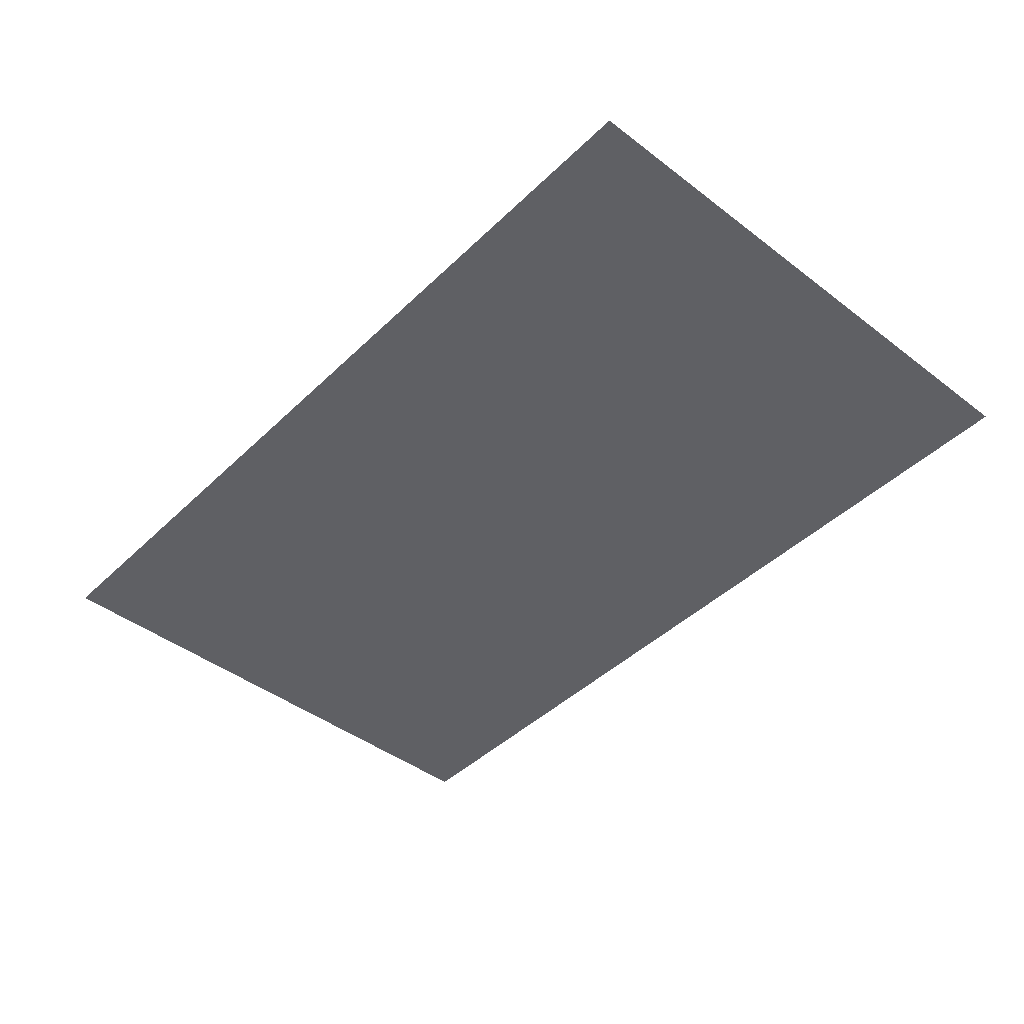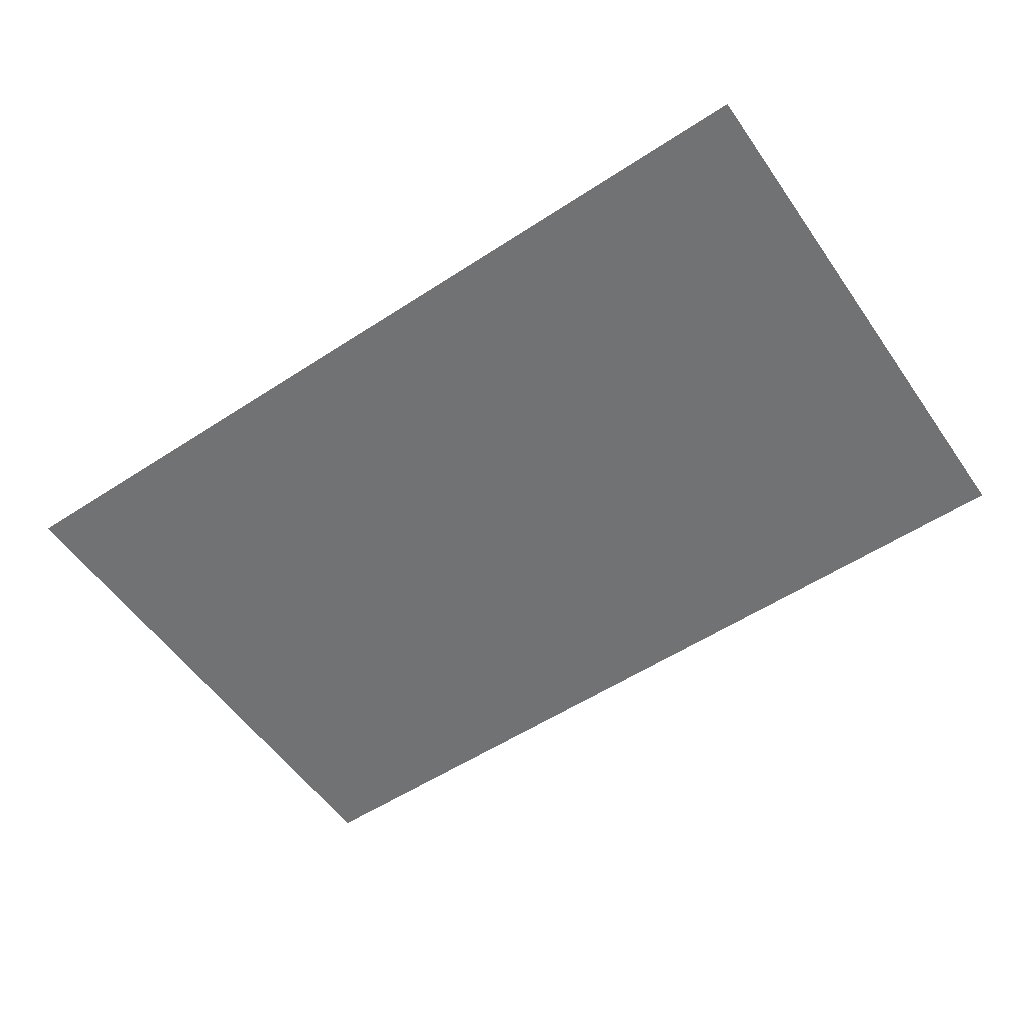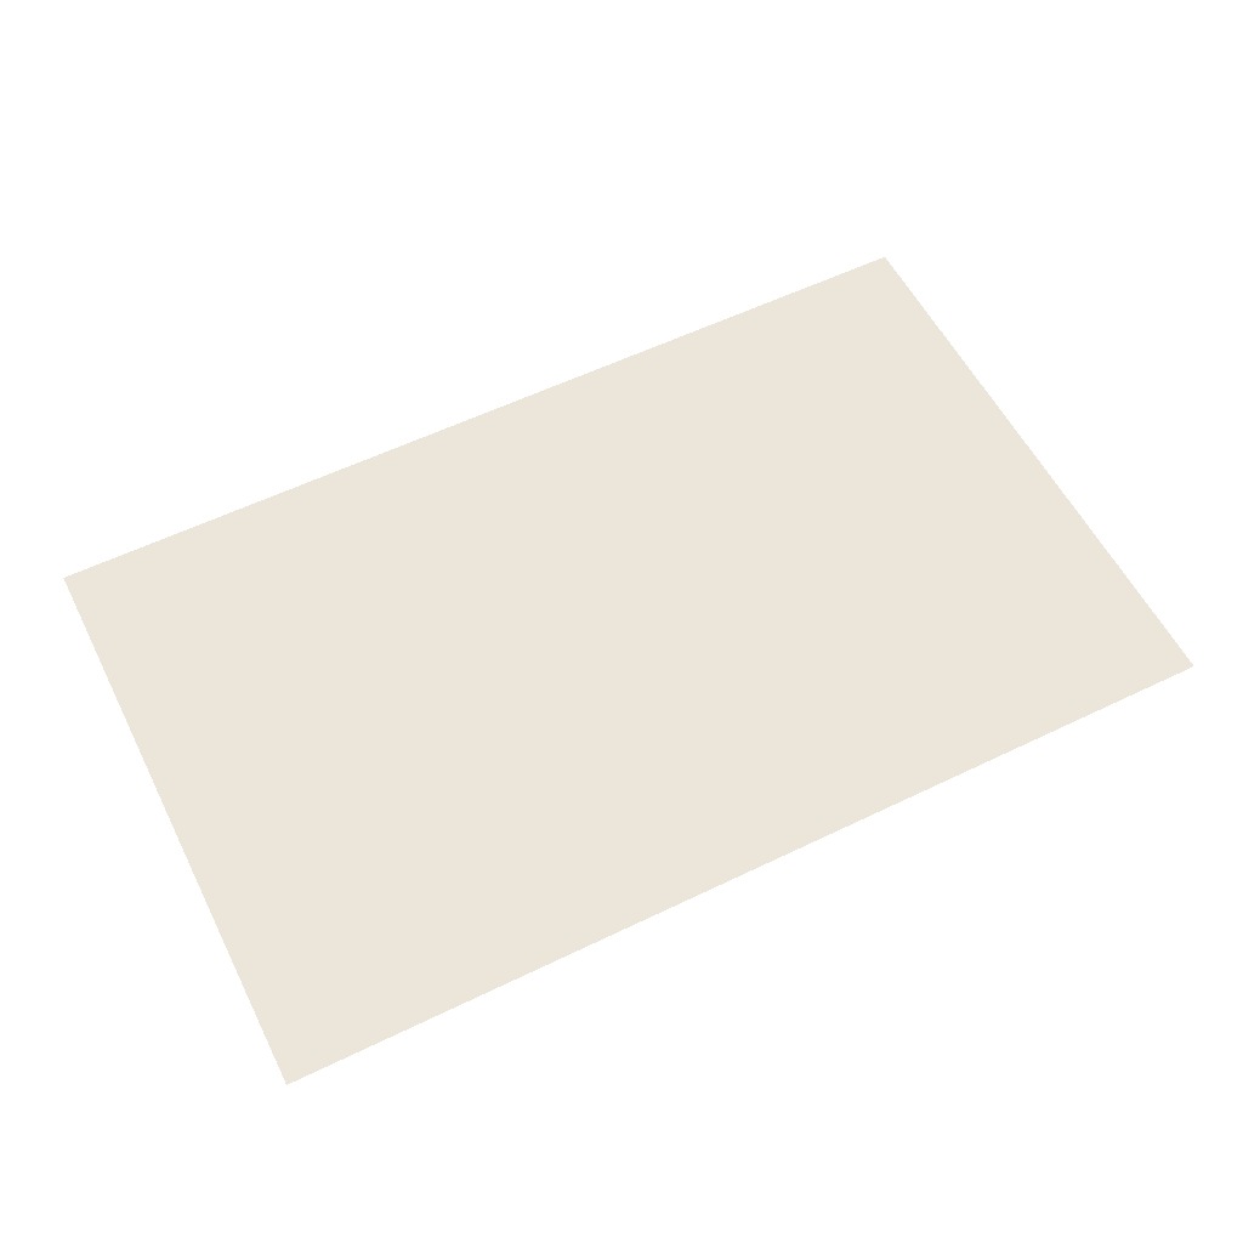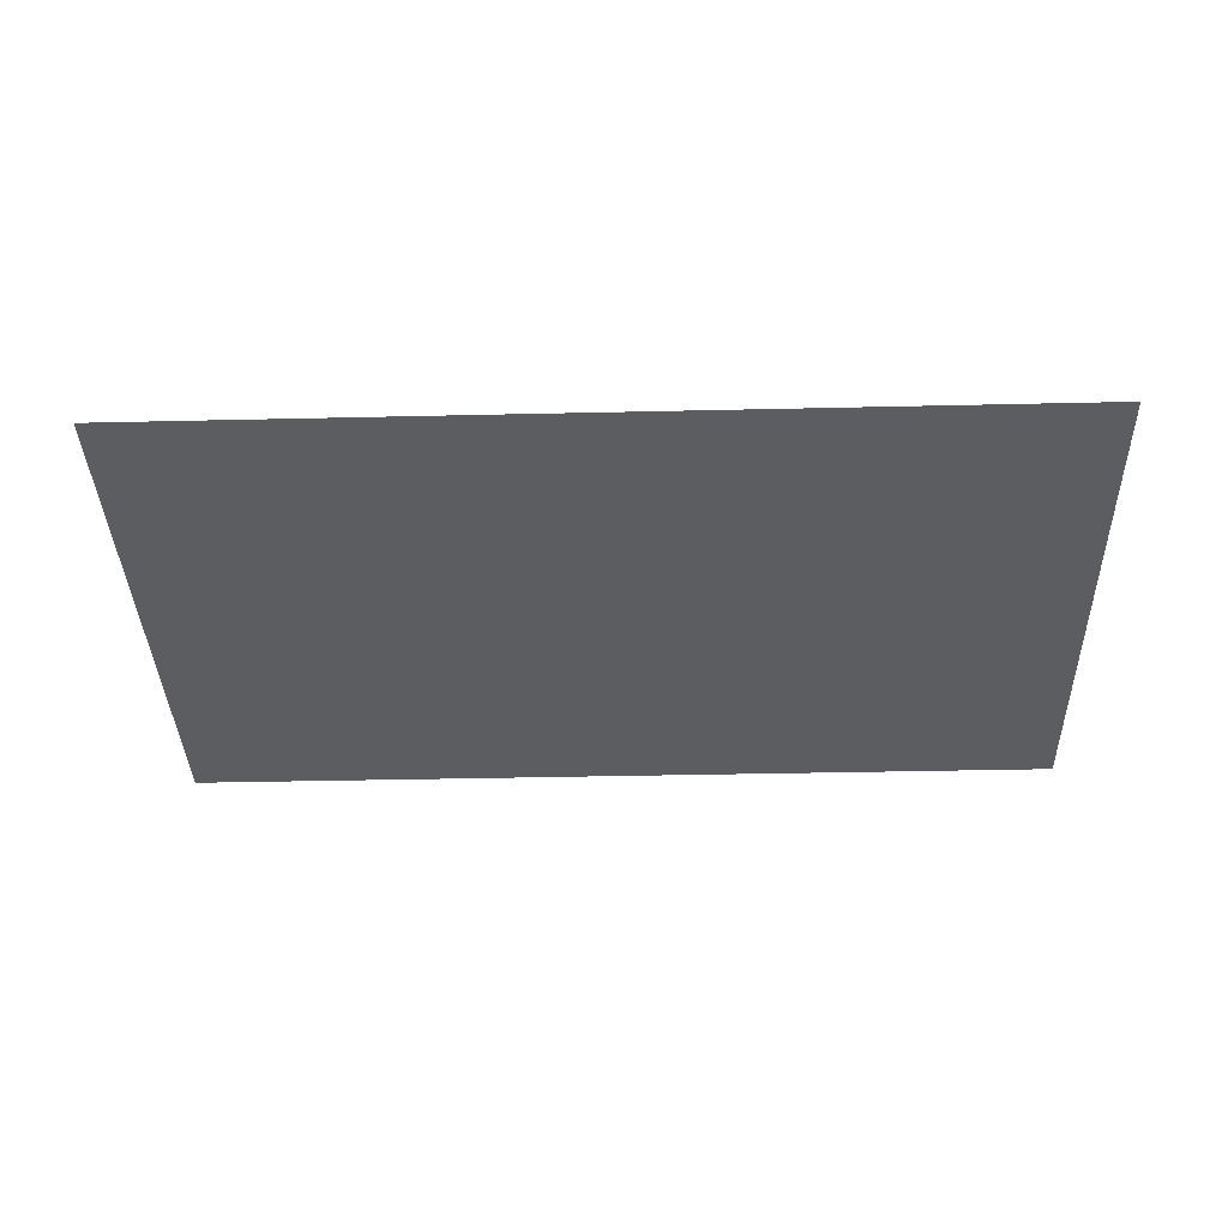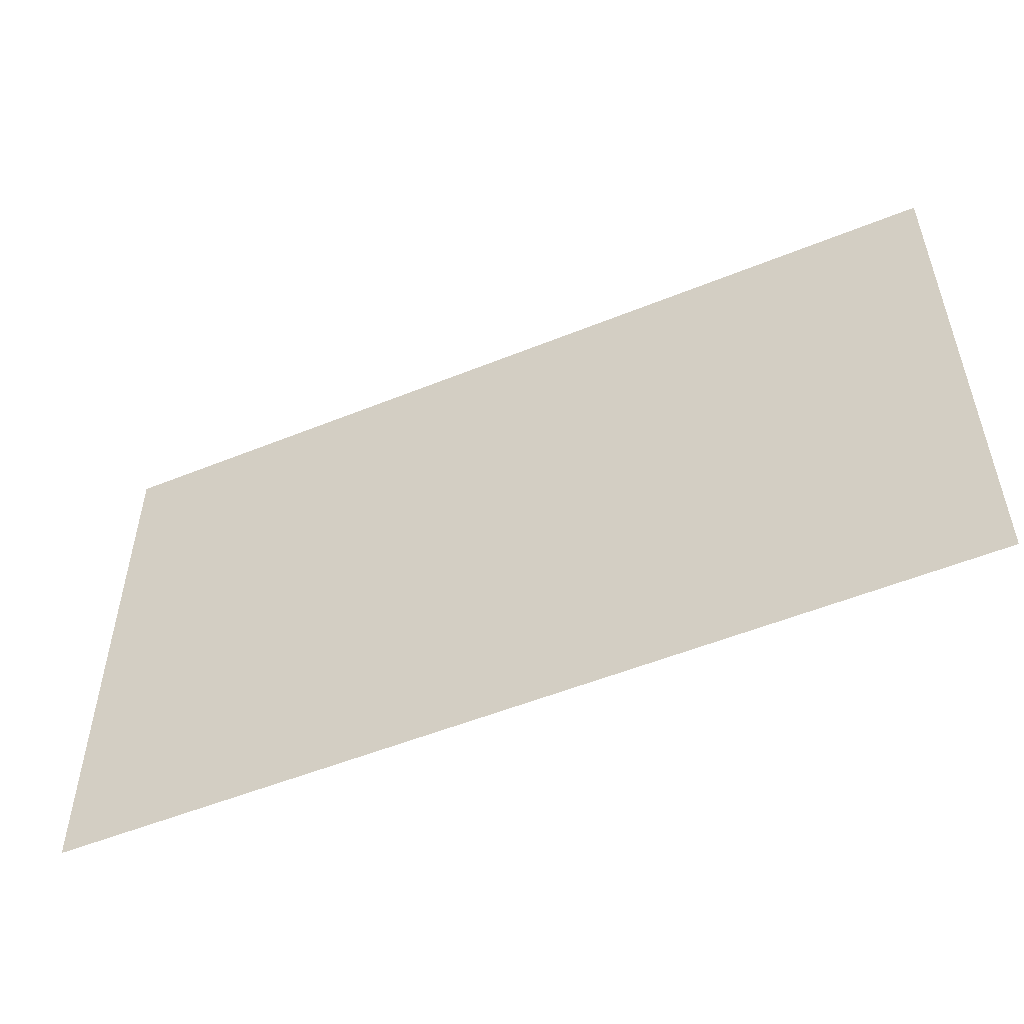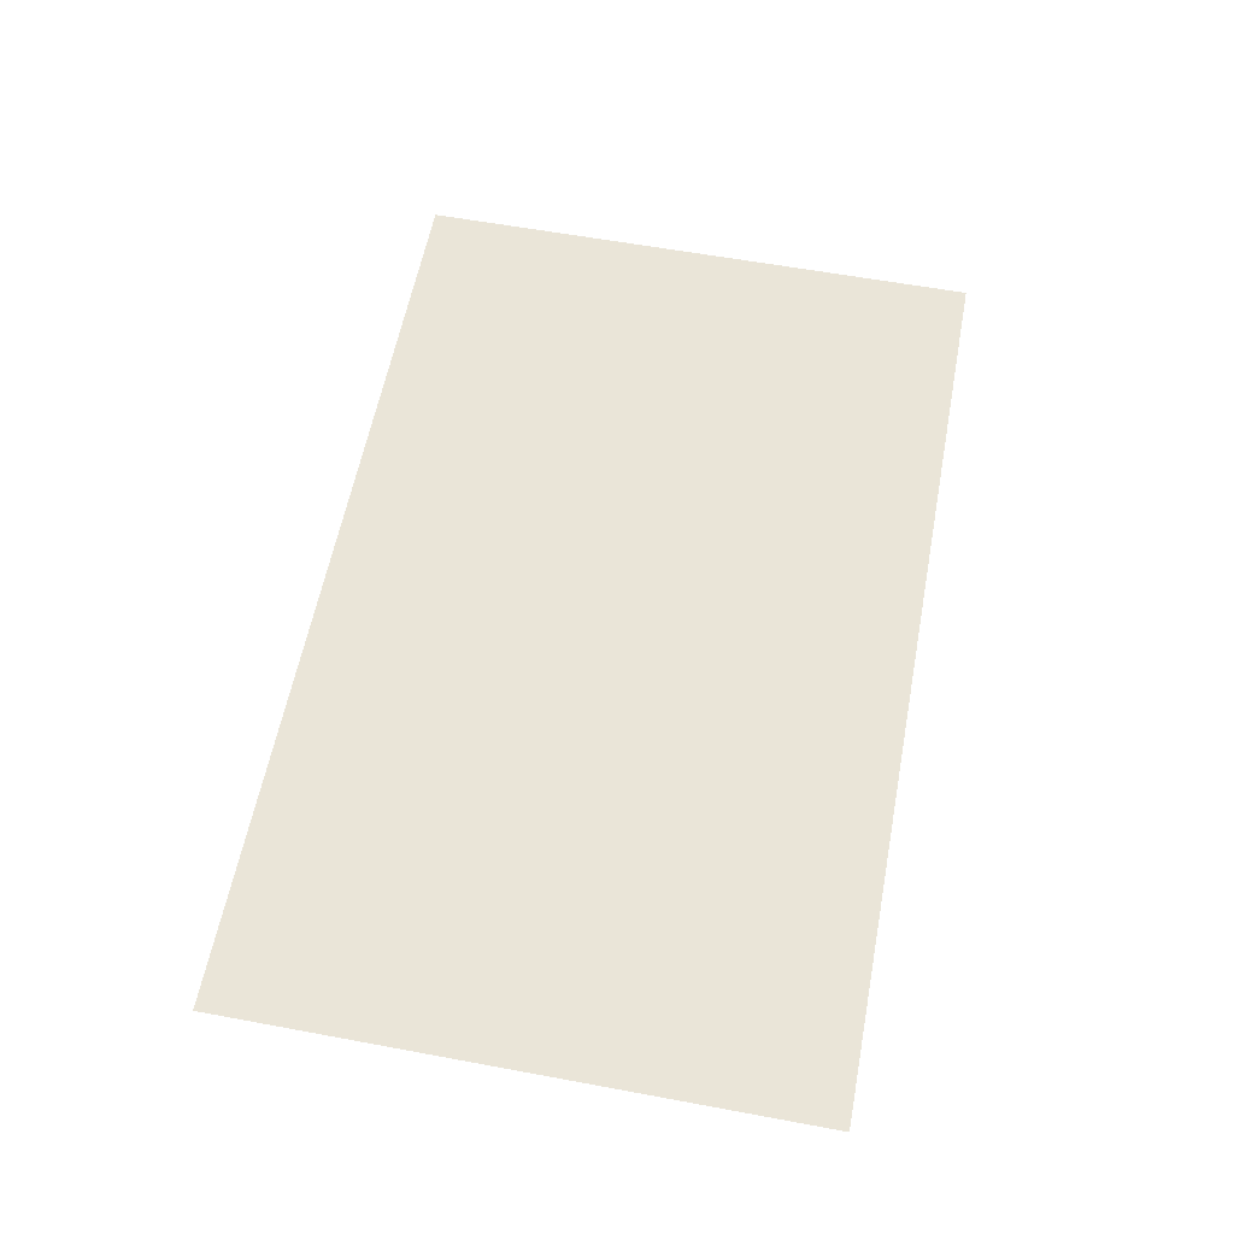
<metadata>
{"format":"obj","ext":"obj","renderer":"f3d","projection":"perspective","resolution":1024,"background":"white","views":[{"elev":-43.9,"azim":48.2,"up":"+Y"},{"elev":-55.4,"azim":34.5,"up":"+Y"},{"elev":57.3,"azim":153.3,"up":"+Y"},{"elev":-37.2,"azim":1.7,"up":"+Y"},{"elev":-53.0,"azim":-156.5,"up":"+Z"},{"elev":59.3,"azim":100.8,"up":"+Y"}]}
</metadata>
<code>
g floor
v -100 -5 100   # Front left
v -100 -5 -25   # Back left
v 100 -5 -25    # Back right
v 100 -5 100    # Front right
f 3 2 1
f 1 4 3

</code>
